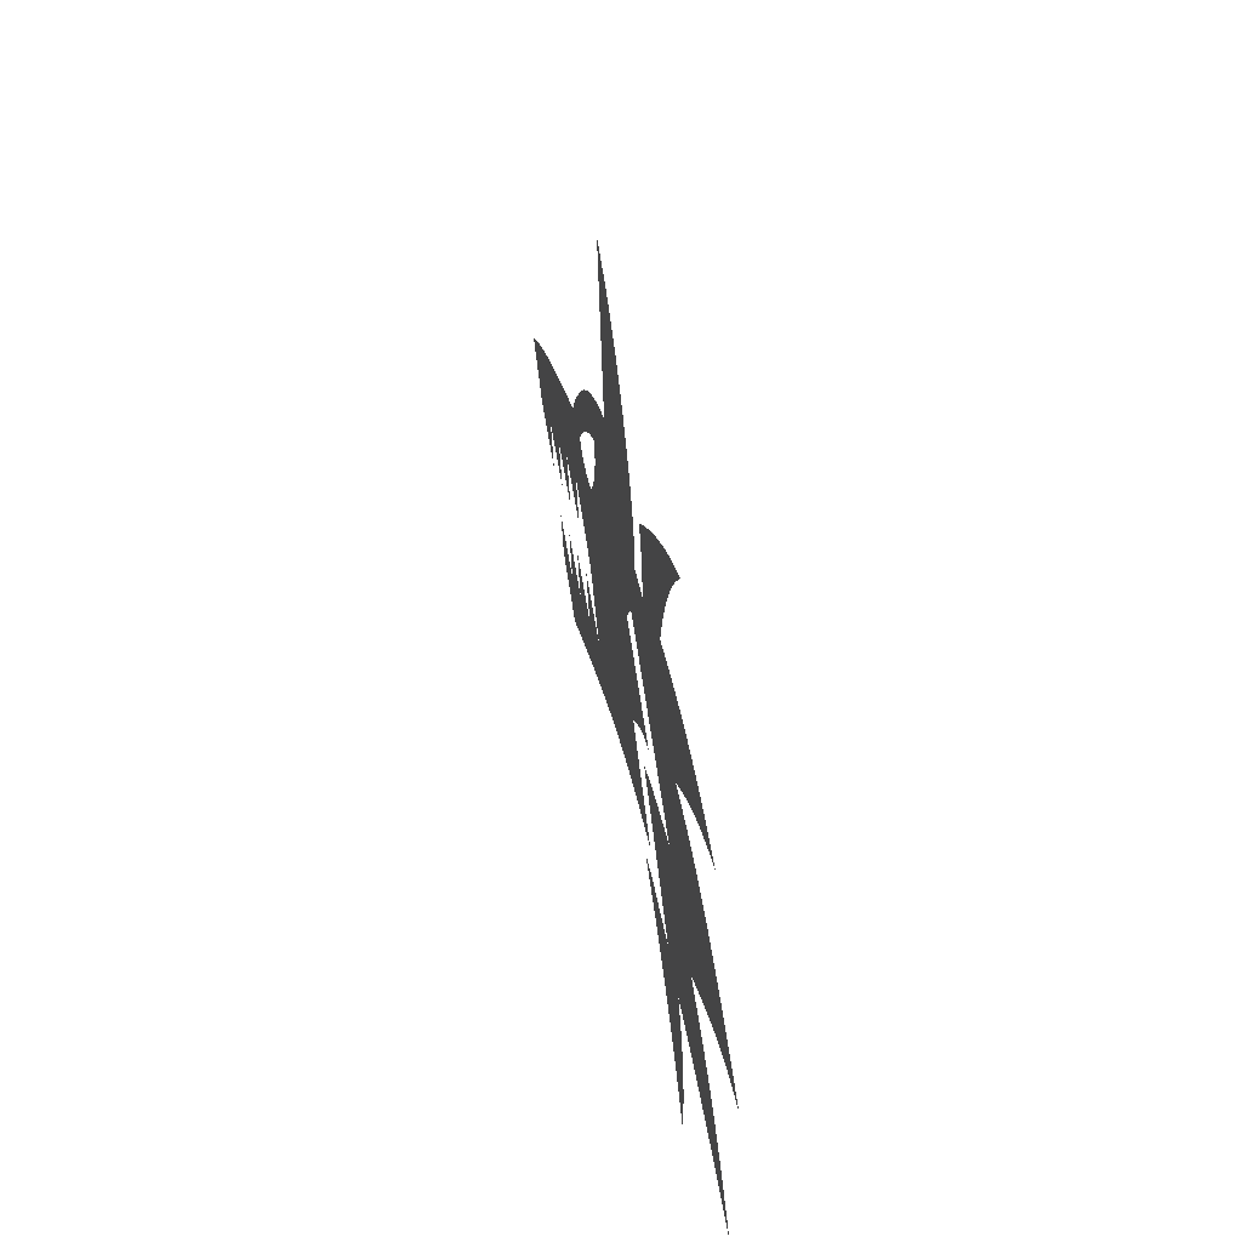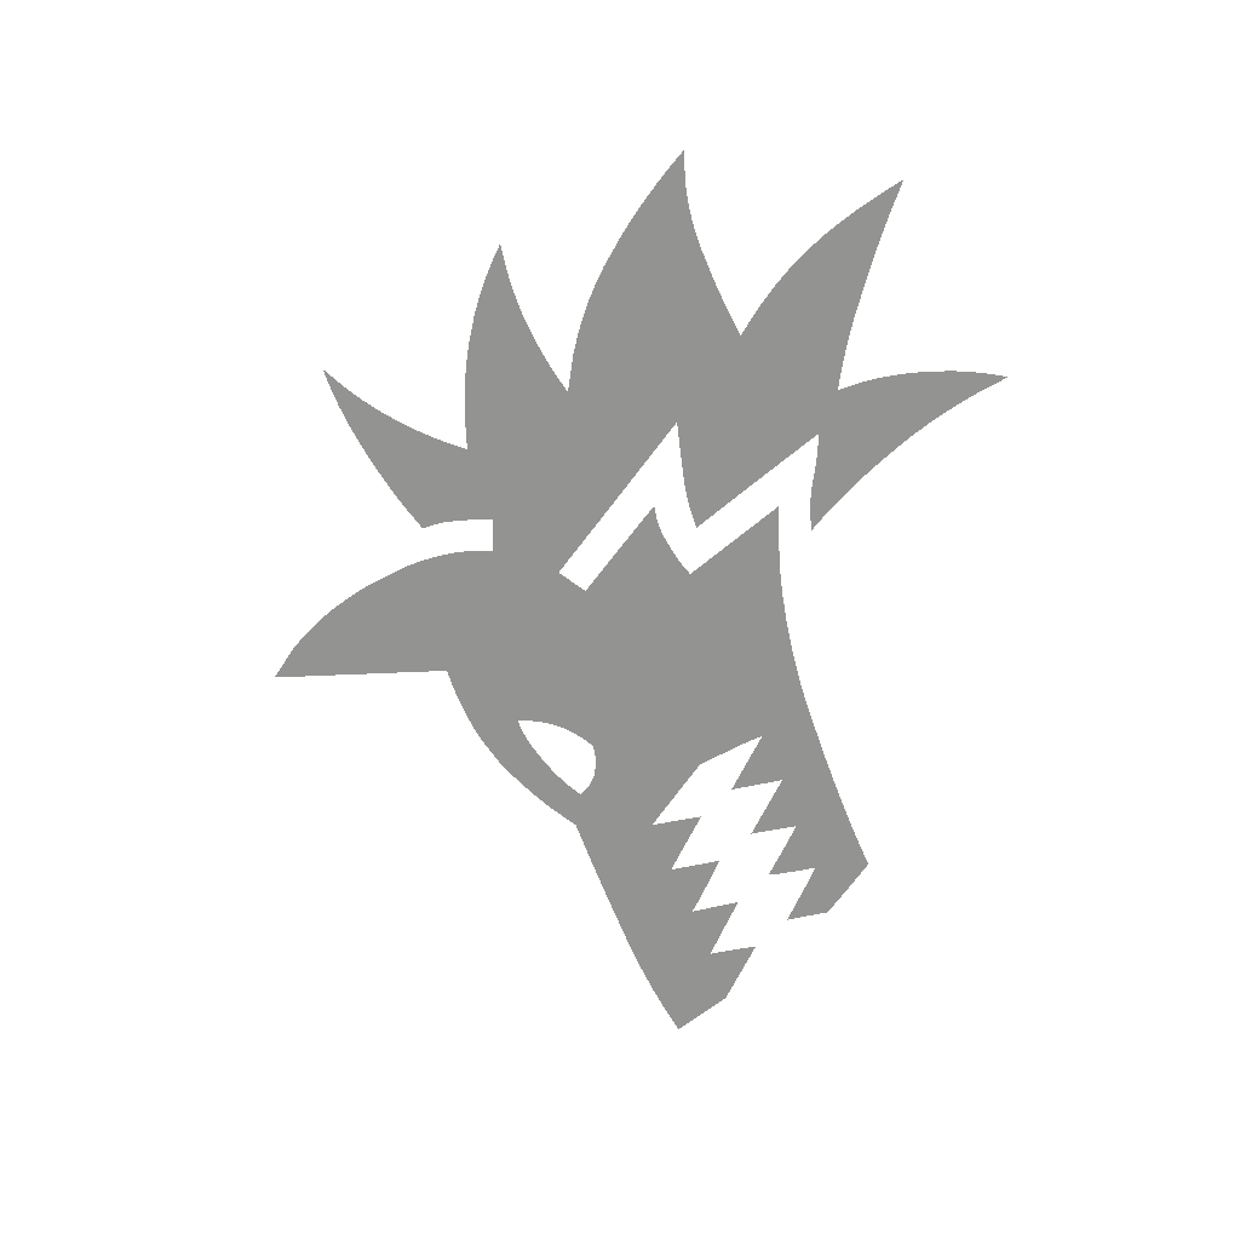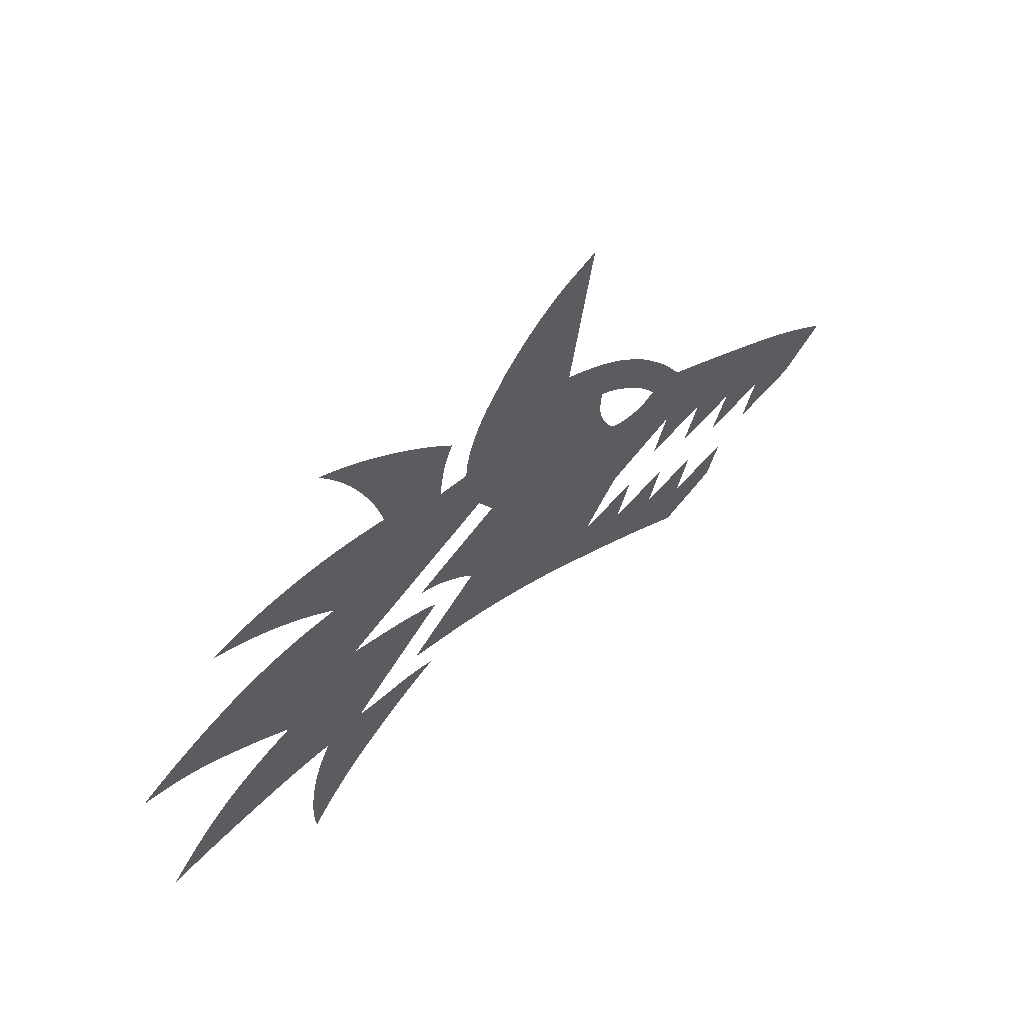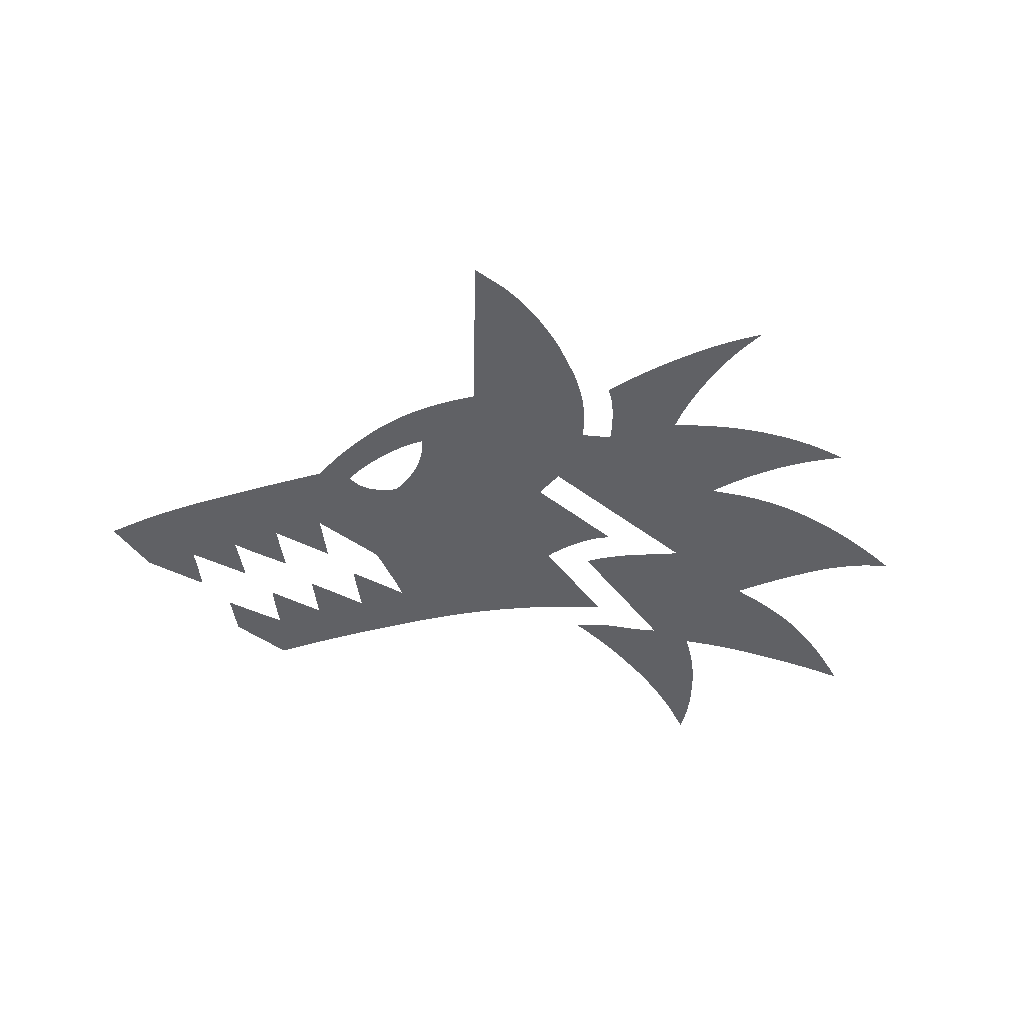
<metadata>
{"format":"obj","ext":"obj","renderer":"f3d","projection":"perspective","resolution":1024,"background":"white","views":[{"elev":49.9,"azim":-100.5,"up":"+Y"},{"elev":-66.7,"azim":-96.5,"up":"+Z"},{"elev":58.8,"azim":-42.6,"up":"+Y"},{"elev":-48.1,"azim":169.7,"up":"+Z"}]}
</metadata>
<code>
v -0.3082 -0.2821 0
v -0.3087 -0.2703 0
v -0.3086 -0.2584 0
v -0.308 -0.2464 0
v -0.3069 -0.2342 0
v -0.3033 -0.2096 0
v -0.3007 -0.197 0
v -0.2976 -0.1846 0
v -0.294 -0.1725 0
v -0.29 -0.1607 0
v -0.2854 -0.1491 0
v -0.2748 -0.1269 0
v -0.2896 -0.1271 0
v -0.3046 -0.1276 0
v -0.3197 -0.1286 0
v -0.335 -0.13 0
v -0.3505 -0.1317 0
v -0.382 -0.1364 0
v -0.3978 -0.1388 0
v -0.4136 -0.1415 0
v -0.4294 -0.1443 0
v -0.4451 -0.1474 0
v -0.4607 -0.1508 0
v -0.4919 -0.1581 0
v -0.4796 -0.1431 0
v -0.4675 -0.1291 0
v -0.4556 -0.116 0
v -0.444 -0.104 0
v -0.4326 -0.093 0
v -0.4104 -0.07395 0
v -0.399 -0.06559 0
v -0.387 -0.05756 0
v -0.3745 -0.04986 0
v -0.3615 -0.04249 0
v -0.348 -0.03546 0
v -0.3195 -0.02239 0
v -0.3309 -0.01472 0
v -0.3424 -0.007213 0
v -0.354 0.0001246 0
v -0.3658 0.007297 0
v -0.3778 0.0143 0
v -0.4023 0.02782 0
v -0.4149 0.03405 0
v -0.4277 0.03956 0
v -0.4408 0.04435 0
v -0.4541 0.04842 0
v -0.4678 0.05177 0
v -0.4959 0.05631 0
v -0.4785 0.06758 0
v -0.461 0.07813 0
v -0.4436 0.08796 0
v -0.4261 0.09707 0
v -0.4087 0.1055 0
v -0.3738 0.1201 0
v -0.3558 0.1262 0
v -0.3376 0.1313 0
v -0.3191 0.1354 0
v -0.3003 0.1385 0
v -0.2812 0.1406 0
v -0.2422 0.1418 0
v -0.2501 0.1487 0
v -0.2584 0.1555 0
v -0.267 0.1622 0
v -0.2759 0.1688 0
v -0.2851 0.1753 0
v -0.3046 0.1879 0
v -0.3152 0.194 0
v -0.3261 0.1997 0
v -0.3373 0.205 0
v -0.3487 0.2101 0
v -0.3604 0.2148 0
v -0.3847 0.2232 0
v -0.3699 0.2283 0
v -0.355 0.2327 0
v -0.34 0.2365 0
v -0.3249 0.2396 0
v -0.3096 0.242 0
v -0.2788 0.2449 0
v -0.2637 0.2454 0
v -0.2484 0.2454 0
v -0.233 0.2447 0
v -0.2175 0.2436 0
v -0.2019 0.2419 0
v -0.1703 0.2368 0
v -0.1724 0.2473 0
v -0.1749 0.2578 0
v -0.1778 0.2684 0
v -0.1811 0.2791 0
v -0.1848 0.2898 0
v -0.1934 0.3114 0
v -0.1983 0.3226 0
v -0.2037 0.3337 0
v -0.2096 0.3446 0
v -0.2159 0.3555 0
v -0.2228 0.3662 0
v -0.2381 0.3874 0
v -0.2257 0.3817 0
v -0.2134 0.3755 0
v -0.2012 0.3689 0
v -0.1889 0.3617 0
v -0.1768 0.354 0
v -0.1526 0.3372 0
v -0.1412 0.3286 0
v -0.1301 0.3199 0
v -0.1193 0.3111 0
v -0.1088 0.3022 0
v -0.09865 0.2931 0
v -0.07938 0.2748 0
v -0.08162 0.2708 0
v -0.0837 0.2666 0
v -0.08561 0.2621 0
v -0.08735 0.2575 0
v -0.08893 0.2526 0
v -0.09159 0.2422 0
v -0.0927 0.2368 0
v -0.09369 0.2313 0
v -0.09458 0.2259 0
v -0.09535 0.2205 0
v -0.09602 0.2151 0
v -0.09701 0.2042 0
v -0.09333 0.2038 0
v -0.08926 0.2034 0
v -0.0848 0.203 0
v -0.07996 0.2027 0
v -0.07472 0.2023 0
v -0.06309 0.2015 0
v -0.06132 0.219 0
v -0.05756 0.2367 0
v -0.0518 0.2546 0
v -0.04404 0.2726 0
v -0.0343 0.2908 0
v -0.00882 0.3277 0
v 0.005829 0.3451 0
v 0.02109 0.361 0
v 0.03695 0.3754 0
v 0.05343 0.3882 0
v 0.07051 0.3994 0
v 0.1065 0.4172 0
v 0.1036 0.3989 0
v 0.1003 0.3781 0
v 0.09663 0.3548 0
v 0.09256 0.3291 0
v 0.0881 0.3008 0
v 0.07802 0.2368 0
v 0.09541 0.2291 0
v 0.1119 0.2208 0
v 0.1275 0.2119 0
v 0.1423 0.2024 0
v 0.1561 0.1923 0
v 0.1811 0.1703 0
v 0.1921 0.1582 0
v 0.2025 0.1459 0
v 0.2124 0.1335 0
v 0.2217 0.1209 0
v 0.2304 0.1081 0
v 0.2463 0.08209 0
v 0.2642 0.07309 0
v 0.2822 0.06392 0
v 0.3003 0.05459 0
v 0.3185 0.04509 0
v 0.3368 0.03543 0
v 0.3738 0.0156 0
v 0.3926 0.005386 0
v 0.4108 -0.005109 0
v 0.4286 -0.01588 0
v 0.4458 -0.02693 0
v 0.4626 -0.03825 0
v 0.4946 -0.06174 0
v 0.4896 -0.06669 0
v 0.4841 -0.07226 0
v 0.4779 -0.07843 0
v 0.4711 -0.08522 0
v 0.4637 -0.09261 0
v 0.4471 -0.1092 0
v 0.44 -0.1117 0
v 0.4319 -0.1145 0
v 0.4228 -0.1177 0
v 0.4127 -0.1212 0
v 0.4017 -0.125 0
v 0.3765 -0.1336 0
v 0.3778 -0.1287 0
v 0.3794 -0.123 0
v 0.3813 -0.1167 0
v 0.3834 -0.1097 0
v 0.3858 -0.1021 0
v 0.3915 -0.0848 0
v 0.3844 -0.08691 0
v 0.3764 -0.08934 0
v 0.3674 -0.09211 0
v 0.3576 -0.09522 0
v 0.3467 -0.09865 0
v 0.3223 -0.1065 0
v 0.3239 -0.1015 0
v 0.3259 -0.09588 0
v 0.3282 -0.08957 0
v 0.3307 -0.08259 0
v 0.3335 -0.07495 0
v 0.3399 -0.05767 0
v 0.3332 -0.0601 0
v 0.3255 -0.06276 0
v 0.3168 -0.06564 0
v 0.3071 -0.06874 0
v 0.2964 -0.07207 0
v 0.272 -0.07938 0
v 0.2741 -0.074 0
v 0.2763 -0.06797 0
v 0.2786 -0.06127 0
v 0.2811 -0.0539 0
v 0.2838 -0.04587 0
v 0.2897 -0.02782 0
v 0.2826 -0.03031 0
v 0.2746 -0.03313 0
v 0.2657 -0.03629 0
v 0.2558 -0.03978 0
v 0.245 -0.0436 0
v 0.2205 -0.05224 0
v 0.2221 -0.04687 0
v 0.224 -0.04083 0
v 0.2261 -0.03413 0
v 0.2285 -0.02676 0
v 0.231 -0.01873 0
v 0.2368 -0.0006784 0
v 0.2289 -0.00486 0
v 0.2198 -0.00965 0
v 0.2097 -0.01505 0
v 0.1984 -0.02106 0
v 0.1861 -0.02768 0
v 0.1581 -0.04274 0
v 0.155 -0.04703 0
v 0.1519 -0.05138 0
v 0.1488 -0.05578 0
v 0.1457 -0.06024 0
v 0.1426 -0.06476 0
v 0.1364 -0.07395 0
v 0.1333 -0.07824 0
v 0.1303 -0.08259 0
v 0.1273 -0.08699 0
v 0.1244 -0.09145 0
v 0.1215 -0.09596 0
v 0.116 -0.1052 0
v 0.1227 -0.1027 0
v 0.1304 -0.09984 0
v 0.1391 -0.09668 0
v 0.1488 -0.09319 0
v 0.1595 -0.08937 0
v 0.1839 -0.08073 0
v 0.1822 -0.08613 0
v 0.1802 -0.09225 0
v 0.178 -0.09909 0
v 0.1754 -0.1067 0
v 0.1726 -0.1149 0
v 0.1662 -0.1336 0
v 0.1733 -0.1312 0
v 0.1813 -0.1283 0
v 0.1902 -0.1252 0
v 0.2001 -0.1217 0
v 0.2109 -0.1179 0
v 0.2354 -0.1092 0
v 0.2338 -0.1142 0
v 0.232 -0.1197 0
v 0.23 -0.1259 0
v 0.2279 -0.1327 0
v 0.2256 -0.1401 0
v 0.2205 -0.1567 0
v 0.2271 -0.1546 0
v 0.2346 -0.1522 0
v 0.2428 -0.1494 0
v 0.2519 -0.1463 0
v 0.2619 -0.1429 0
v 0.2843 -0.135 0
v 0.283 -0.1404 0
v 0.2814 -0.1463 0
v 0.2795 -0.1529 0
v 0.2774 -0.16 0
v 0.275 -0.1678 0
v 0.2693 -0.1852 0
v 0.2764 -0.1831 0
v 0.2844 -0.1807 0
v 0.2933 -0.1779 0
v 0.3032 -0.1748 0
v 0.3141 -0.1714 0
v 0.3385 -0.1635 0
v 0.3369 -0.168 0
v 0.3351 -0.1731 0
v 0.3331 -0.1788 0
v 0.331 -0.185 0
v 0.3287 -0.1917 0
v 0.3236 -0.2069 0
v 0.317 -0.2106 0
v 0.3094 -0.2148 0
v 0.301 -0.2194 0
v 0.2917 -0.2244 0
v 0.2815 -0.2299 0
v 0.2585 -0.2422 0
v 0.2375 -0.23 0
v 0.215 -0.2174 0
v 0.1908 -0.2044 0
v 0.165 -0.191 0
v 0.1376 -0.1773 0
v 0.07802 -0.1486 0
v 0.04656 -0.135 0
v 0.01499 -0.1229 0
v -0.01668 -0.1123 0
v -0.04847 -0.1032 0
v -0.08037 -0.09555 0
v -0.1445 -0.0848 0
v -0.1358 -0.07652 0
v -0.126 -0.06719 0
v -0.1151 -0.05681 0
v -0.1031 -0.04537 0
v -0.08995 -0.03288 0
v -0.06038 -0.004749 0
v -0.06434 -0.00054 0
v -0.06847 0.003558 0
v -0.07276 0.007546 0
v -0.07722 0.01142 0
v -0.08184 0.01519 0
v -0.09159 0.02239 0
v -0.09671 0.0261 0
v -0.102 0.02948 0
v -0.1075 0.03252 0
v -0.1131 0.03524 0
v -0.1189 0.03762 0
v -0.1309 0.04138 0
v -0.1206 0.04759 0
v -0.1088 0.05456 0
v -0.09563 0.06232 0
v -0.08109 0.07085 0
v -0.06517 0.08015 0
v -0.02917 0.1011 0
v -0.03086 0.104 0
v -0.03283 0.1074 0
v -0.03507 0.1112 0
v -0.03759 0.1155 0
v -0.04039 0.1202 0
v -0.04681 0.1309 0
v -0.0647 0.1206 0
v -0.08502 0.1088 0
v -0.1078 0.09563 0
v -0.133 0.08109 0
v -0.1606 0.06517 0
v -0.2232 0.02917 0
v -0.2147 0.02723 0
v -0.2064 0.0253 0
v -0.1981 0.02336 0
v -0.19 0.02142 0
v -0.1819 0.01948 0
v -0.1662 0.0156 0
v -0.1585 0.01353 0
v -0.1507 0.01117 0
v -0.143 0.008543 0
v -0.1352 0.005635 0
v -0.1274 0.002451 0
v -0.1119 -0.004749 0
v -0.1239 -0.01596 0
v -0.1374 -0.02867 0
v -0.1524 -0.04288 0
v -0.1689 -0.05858 0
v -0.1868 -0.07578 0
v -0.2273 -0.1147 0
v -0.2195 -0.1153 0
v -0.2118 -0.1159 0
v -0.204 -0.1162 0
v -0.1963 -0.1164 0
v -0.1885 -0.1165 0
v -0.173 -0.116 0
v -0.1653 -0.1161 0
v -0.1578 -0.1166 0
v -0.1505 -0.1173 0
v -0.1433 -0.1182 0
v -0.1363 -0.1195 0
v -0.1228 -0.1228 0
v -0.1371 -0.1316 0
v -0.1514 -0.141 0
v -0.1656 -0.1509 0
v -0.1797 -0.1613 0
v -0.1938 -0.1724 0
v -0.2218 -0.1961 0
v -0.2356 -0.2087 0
v -0.2488 -0.2218 0
v -0.2615 -0.2353 0
v -0.2737 -0.2492 0
v -0.2854 -0.2636 0
v -0.3073 -0.2938 0
v -0.3082 -0.2821 0
v 0.2083 0.08073 0
v 0.2042 0.0873 0
v 0.1997 0.0938 0
v 0.1949 0.1003 0
v 0.1897 0.1067 0
v 0.184 0.113 0
v 0.1716 0.1255 0
v 0.1648 0.1318 0
v 0.1581 0.1375 0
v 0.1517 0.1425 0
v 0.1455 0.147 0
v 0.1395 0.1508 0
v 0.1282 0.1567 0
v 0.1273 0.1498 0
v 0.1267 0.1432 0
v 0.1265 0.1368 0
v 0.1267 0.1306 0
v 0.1273 0.1246 0
v 0.1296 0.1133 0
v 0.1313 0.1075 0
v 0.1333 0.1018 0
v 0.1357 0.0961 0
v 0.1384 0.09048 0
v 0.1415 0.08491 0
v 0.1486 0.07395 0
v 0.1532 0.07218 0
v 0.1579 0.07074 0
v 0.1625 0.06963 0
v 0.1672 0.06885 0
v 0.1718 0.06841 0
v 0.1811 0.06852 0
v 0.1853 0.0691 0
v 0.1894 0.07007 0
v 0.1934 0.07143 0
v 0.1973 0.07317 0
v 0.2011 0.07531 0
v 0.2083 0.08073 0
f 146 240 147
f 239 147 240
f 401 147 239
f 238 401 239
f 400 147 401
f 399 147 400
f 398 147 399
f 148 147 398
f 397 148 398
f 396 148 397
f 149 148 396
f 395 149 396
f 394 149 395
f 150 149 394
f 393 150 394
f 392 150 393
f 391 150 392
f 151 150 391
f 390 151 391
f 389 151 390
f 152 151 389
f 388 152 389
f 387 152 388
f 153 152 387
f 386 153 387
f 225 153 386
f 224 153 225
f 154 153 224
f 223 154 224
f 155 154 223
f 222 155 223
f 156 155 222
f 215 156 222
f 214 156 215
f 157 156 214
f 213 157 214
f 158 157 213
f 212 158 213
f 211 158 212
f 159 158 211
f 210 159 211
f 203 159 210
f 202 159 203
f 160 159 202
f 201 160 202
f 200 160 201
f 161 160 200
f 199 161 200
f 198 161 199
f 162 161 198
f 191 162 198
f 190 162 191
f 189 162 190
f 188 162 189
f 163 162 188
f 187 163 188
f 186 163 187
f 180 179 181
f 182 181 179
f 183 182 179
f 184 183 179
f 185 184 179
f 186 185 179
f 163 186 179
f 164 163 179
f 178 164 179
f 165 164 178
f 177 165 178
f 176 165 177
f 166 165 176
f 175 166 176
f 174 166 175
f 167 166 174
f 173 167 174
f 171 167 173
f 168 167 171
f 172 171 173
f 170 168 171
f 169 168 170
f 192 191 193
f 194 193 191
f 195 194 191
f 196 195 191
f 197 196 191
f 198 197 191
f 204 203 205
f 206 205 203
f 207 206 203
f 208 207 203
f 209 208 203
f 210 209 203
f 216 215 217
f 218 217 215
f 219 218 215
f 220 219 215
f 221 220 215
f 222 221 215
f 238 237 401
f 402 401 237
f 403 402 237
f 404 403 237
f 236 404 237
f 405 404 236
f 235 405 236
f 406 405 235
f 234 406 235
f 407 406 234
f 408 407 234
f 233 408 234
f 409 408 233
f 410 409 233
f 232 410 233
f 231 410 232
f 411 410 231
f 230 411 231
f 229 411 230
f 412 411 229
f 228 412 229
f 413 412 228
f 227 413 228
f 414 413 227
f 415 414 227
f 416 415 227
f 417 416 227
f 418 417 227
f 226 418 227
f 419 418 226
f 420 419 226
f 421 420 226
f 225 421 226
f 386 421 225
f 48 47 49
f 50 49 47
f 46 50 47
f 51 50 46
f 45 51 46
f 52 51 45
f 44 52 45
f 43 52 44
f 53 52 43
f 42 53 43
f 54 53 42
f 41 54 42
f 40 54 41
f 55 54 40
f 39 55 40
f 56 55 39
f 38 56 39
f 37 56 38
f 57 56 37
f 36 57 37
f 72 71 73
f 74 73 71
f 70 74 71
f 75 74 70
f 69 75 70
f 76 75 69
f 68 76 69
f 67 76 68
f 77 76 67
f 66 77 67
f 78 77 66
f 65 78 66
f 64 78 65
f 79 78 64
f 63 79 64
f 62 79 63
f 80 79 62
f 61 80 62
f 60 80 61
f 81 80 60
f 379 81 60
f 360 81 379
f 378 360 379
f 361 360 378
f 377 361 378
f 362 361 377
f 363 362 377
f 364 363 377
f 365 364 377
f 376 365 377
f 366 365 376
f 375 366 376
f 367 366 375
f 374 367 375
f 368 367 374
f 369 368 374
f 373 369 374
f 370 369 373
f 371 370 373
f 372 371 373
f 24 23 25
f 26 25 23
f 27 26 23
f 22 27 23
f 28 27 22
f 21 28 22
f 29 28 21
f 30 29 21
f 20 30 21
f 19 30 20
f 31 30 19
f 32 31 19
f 18 32 19
f 33 32 18
f 17 33 18
f 34 33 17
f 35 34 17
f 16 35 17
f 36 35 16
f 15 36 16
f 14 36 15
f 57 36 14
f 58 57 14
f 13 58 14
f 59 58 13
f 12 59 13
f 60 59 12
f 382 60 12
f 381 60 382
f 380 60 381
f 379 60 380
f 2 1 3
f 4 3 1
f 384 4 1
f 5 4 384
f 383 5 384
f 6 5 383
f 7 6 383
f 8 7 383
f 9 8 383
f 10 9 383
f 11 10 383
f 12 11 383
f 382 12 383
f 120 119 107
f 118 107 119
f 117 107 118
f 116 107 117
f 115 107 116
f 114 107 115
f 113 107 114
f 112 107 113
f 111 107 112
f 110 107 111
f 109 107 110
f 108 107 109
f 144 143 137
f 142 137 143
f 141 137 142
f 140 137 141
f 139 137 140
f 138 137 139
f 324 323 325
f 326 325 323
f 322 326 323
f 321 326 322
f 327 326 321
f 320 327 321
f 319 327 320
f 318 327 319
f 328 327 318
f 317 328 318
f 316 328 317
f 329 328 316
f 315 329 316
f 314 329 315
f 313 329 314
f 330 329 313
f 312 330 313
f 304 330 312
f 303 330 304
f 306 305 307
f 308 307 305
f 309 308 305
f 310 309 305
f 311 310 305
f 312 311 305
f 304 312 305
f 81 360 82
f 342 82 360
f 341 82 342
f 83 82 341
f 84 83 341
f 96 95 97
f 98 97 95
f 94 98 95
f 93 98 94
f 99 98 93
f 92 99 93
f 91 99 92
f 100 99 91
f 90 100 91
f 89 100 90
f 101 100 89
f 88 101 89
f 87 101 88
f 86 101 87
f 102 101 86
f 85 102 86
f 84 102 85
f 341 102 84
f 340 102 341
f 103 102 340
f 104 103 340
f 339 104 340
f 105 104 339
f 106 105 339
f 107 106 339
f 120 107 339
f 338 120 339
f 121 120 338
f 122 121 338
f 123 122 338
f 337 123 338
f 124 123 337
f 125 124 337
f 126 125 337
f 336 126 337
f 127 126 336
f 128 127 336
f 129 128 336
f 130 129 336
f 335 130 336
f 131 130 335
f 334 131 335
f 333 131 334
f 332 131 333
f 132 131 332
f 331 132 332
f 330 132 331
f 303 132 330
f 302 132 303
f 133 132 302
f 134 133 302
f 301 134 302
f 135 134 301
f 136 135 301
f 300 136 301
f 137 136 300
f 144 137 300
f 145 144 300
f 240 145 300
f 299 240 300
f 146 145 240
f 241 240 299
f 242 241 299
f 243 242 299
f 298 243 299
f 244 243 298
f 245 244 298
f 252 245 298
f 246 245 252
f 251 246 252
f 250 246 251
f 249 246 250
f 248 246 249
f 247 246 248
f 298 297 252
f 253 252 297
f 254 253 297
f 255 254 297
f 256 255 297
f 296 256 297
f 257 256 296
f 264 257 296
f 263 257 264
f 262 257 263
f 261 257 262
f 260 257 261
f 259 257 260
f 258 257 259
f 269 276 270
f 275 270 276
f 274 270 275
f 273 270 274
f 272 270 273
f 271 270 272
f 296 295 264
f 265 264 295
f 266 265 295
f 267 266 295
f 294 267 295
f 268 267 294
f 269 268 294
f 276 269 294
f 293 276 294
f 277 276 293
f 278 277 293
f 292 278 293
f 279 278 292
f 291 279 292
f 280 279 291
f 290 280 291
f 281 280 290
f 289 281 290
f 282 281 289
f 283 282 289
f 284 283 289
f 285 284 289
f 286 285 289
f 287 286 289
f 288 287 289
f 360 359 342
f 343 342 359
f 344 343 359
f 345 344 359
f 346 345 359
f 347 346 359
f 358 347 359
f 348 347 358
f 357 348 358
f 349 348 357
f 350 349 357
f 356 350 357
f 351 350 356
f 352 351 356
f 355 352 356
f 353 352 355
f 354 353 355

</code>
